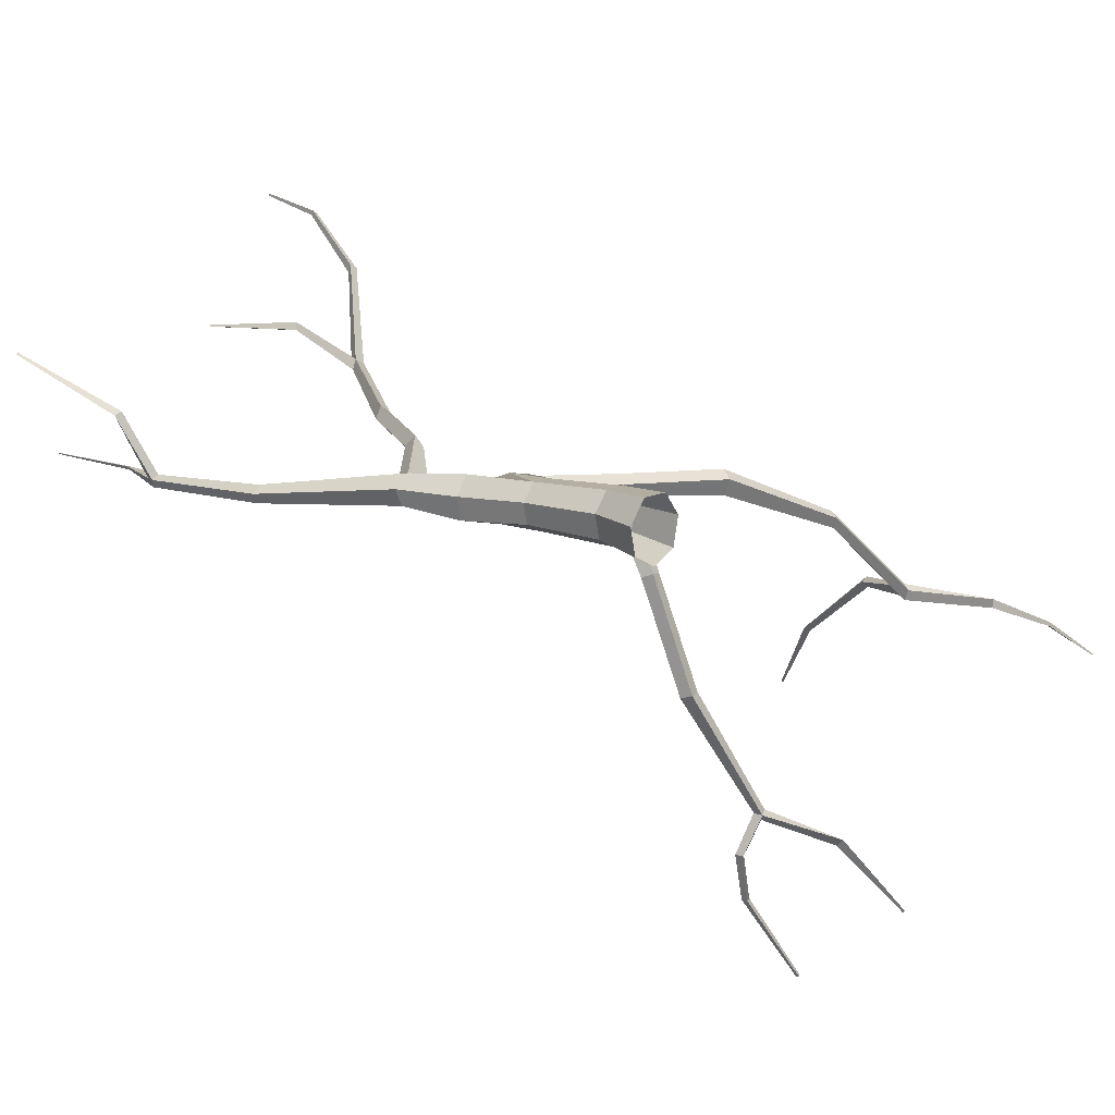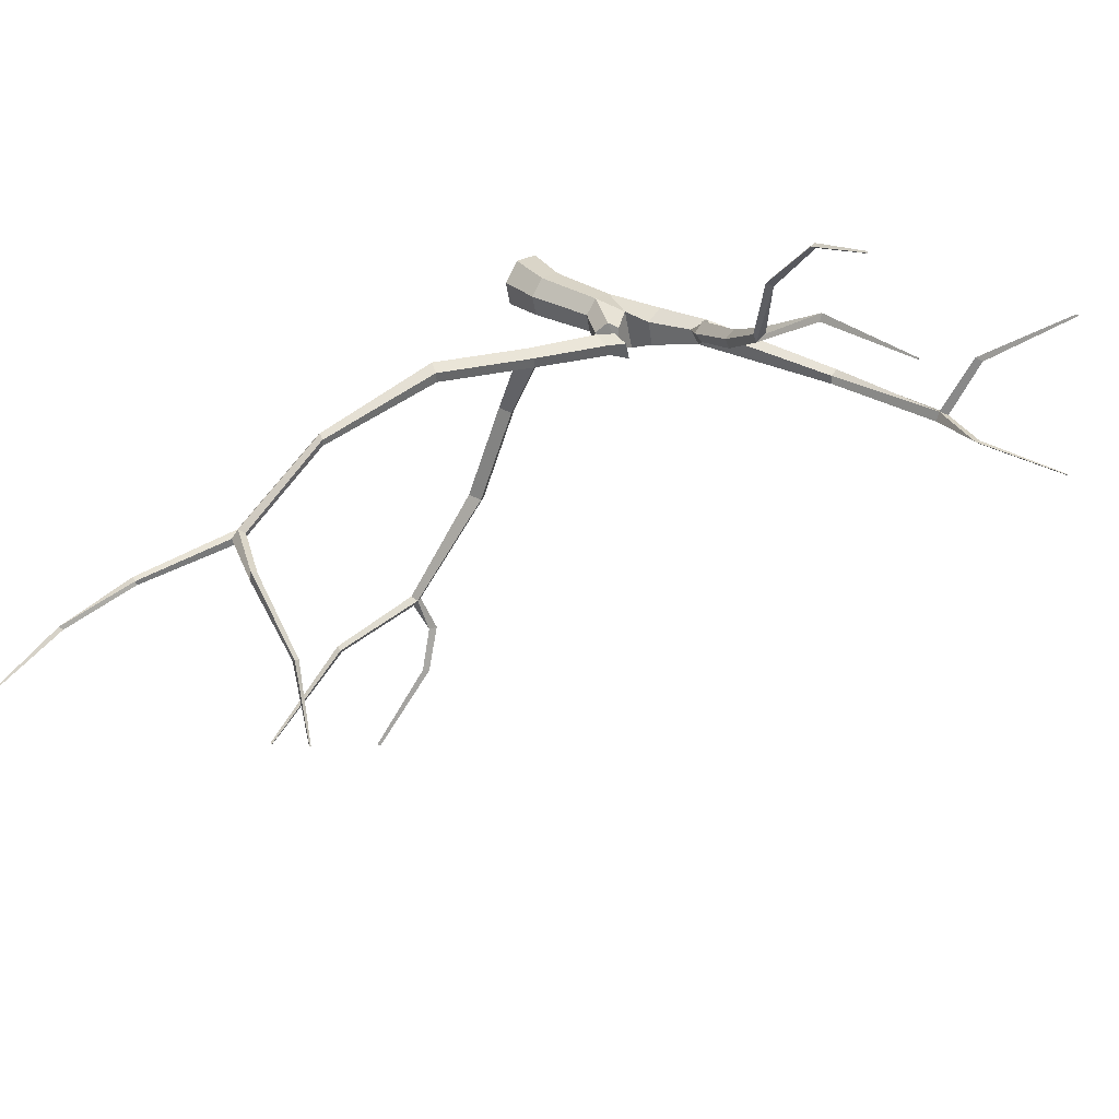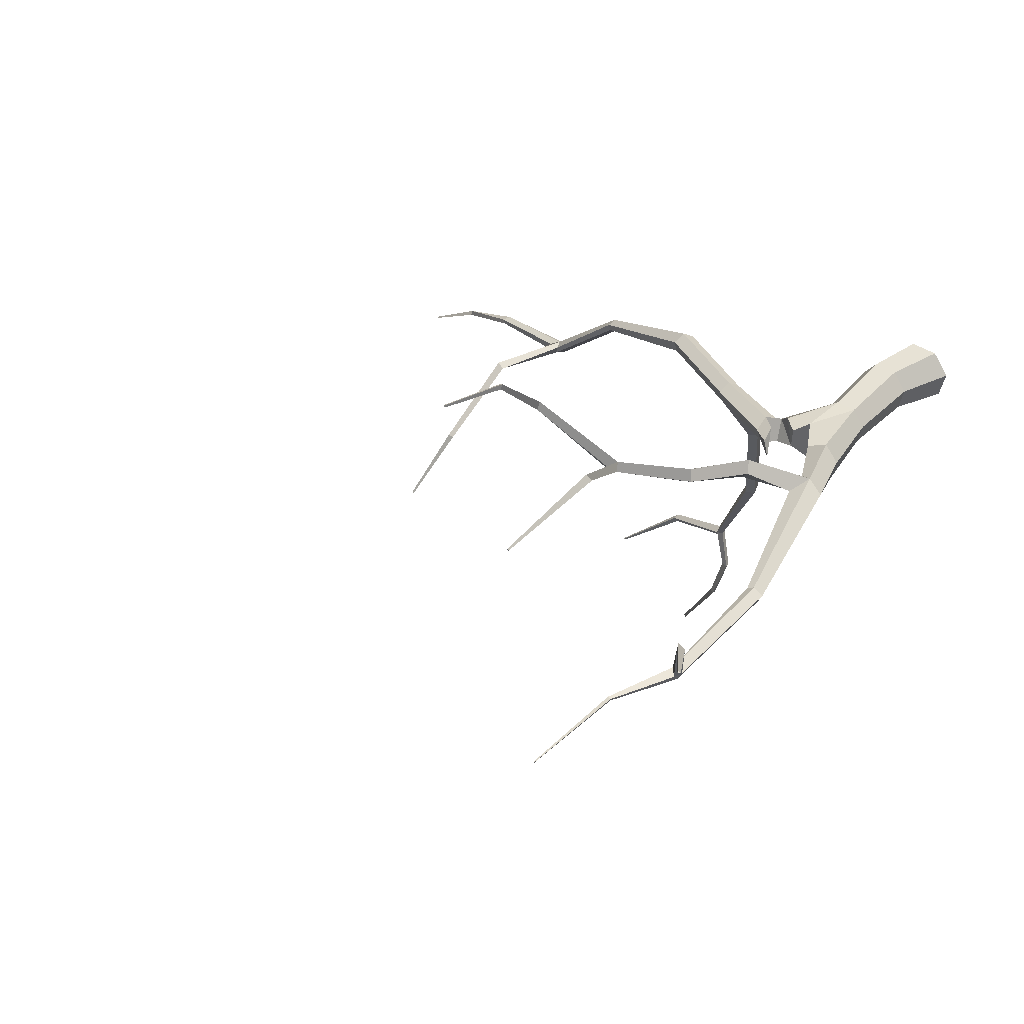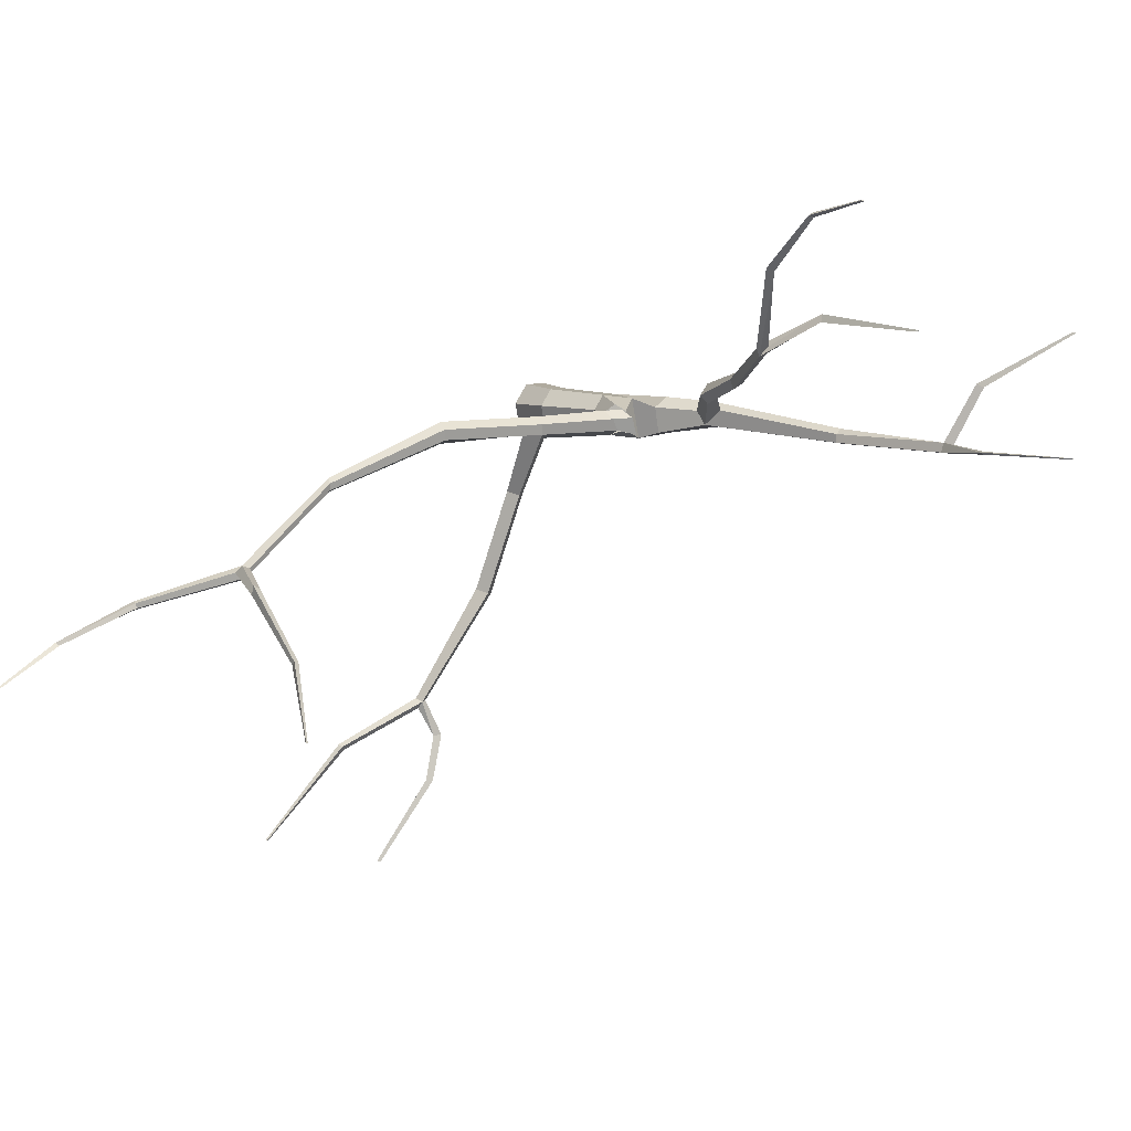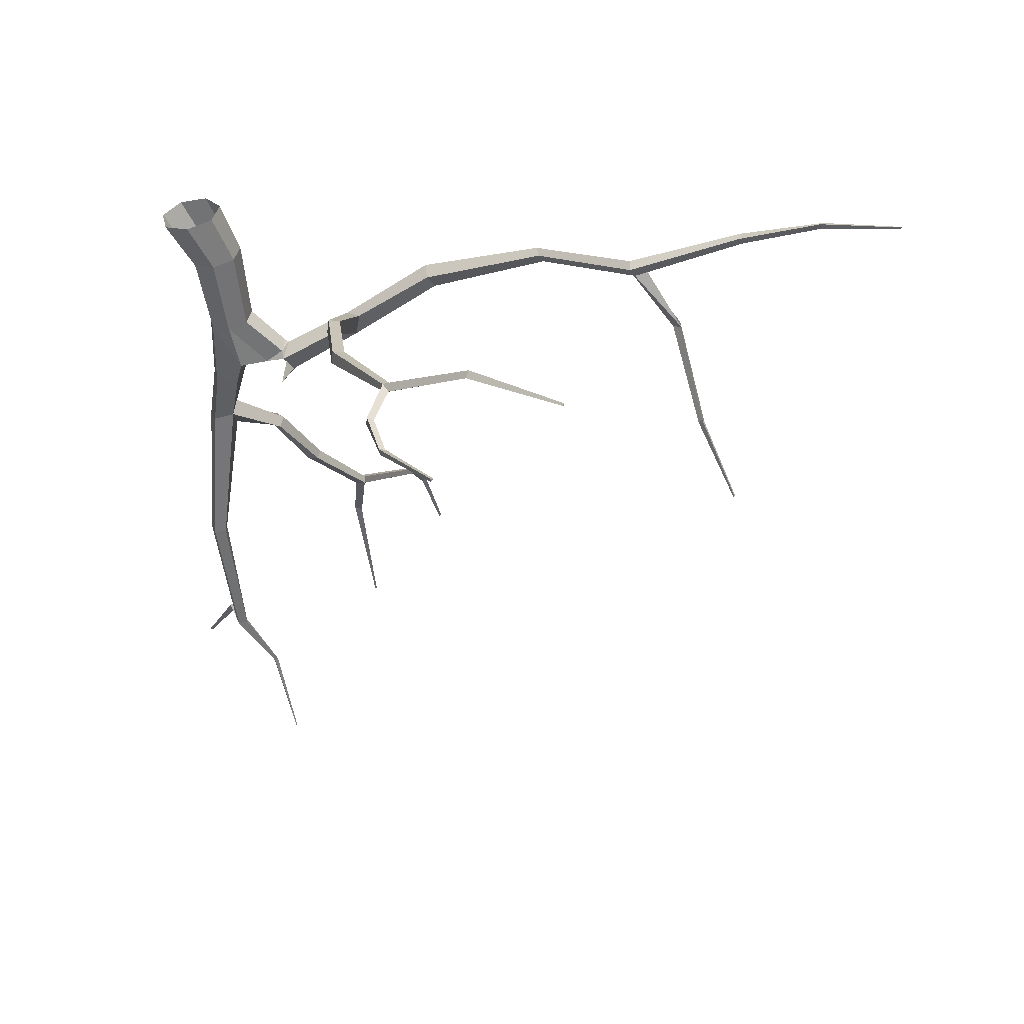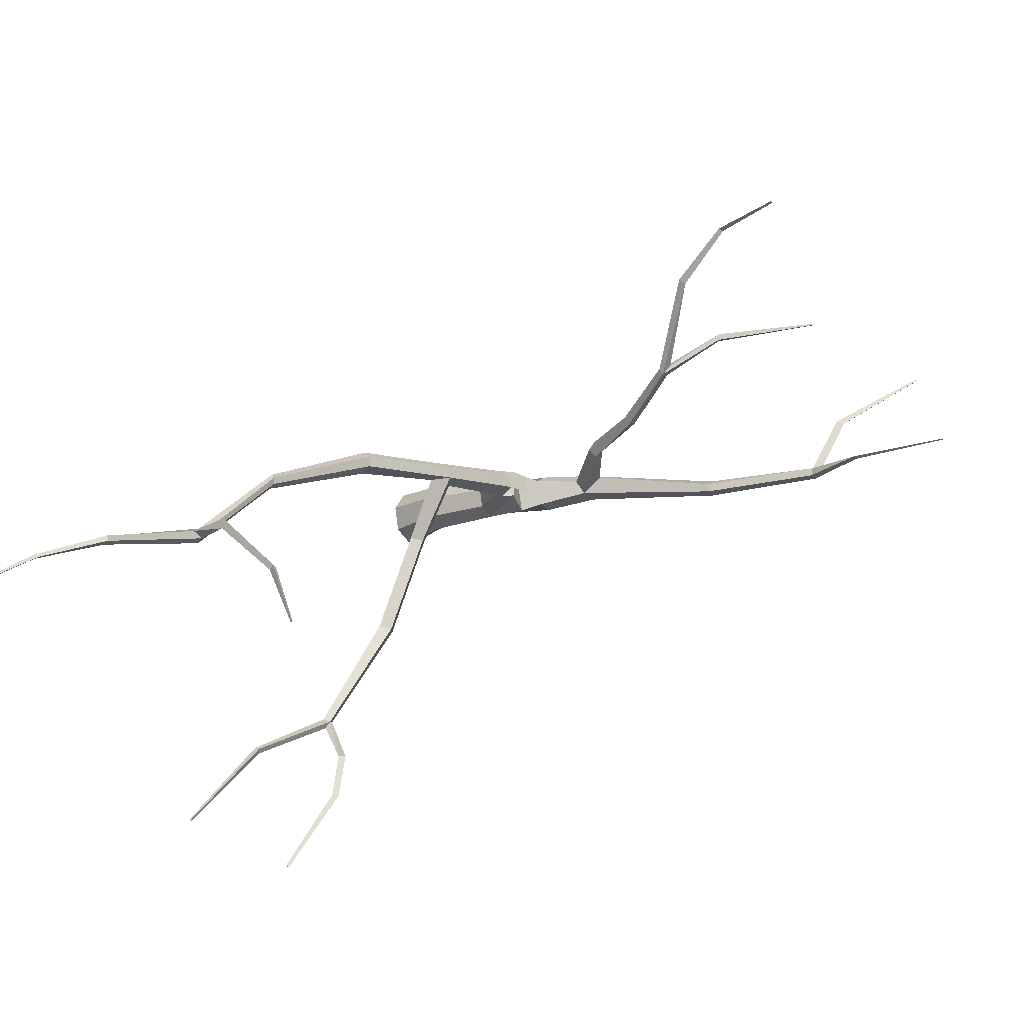
<metadata>
{"format":"obj","ext":"obj","renderer":"f3d","projection":"perspective","resolution":1024,"background":"white","views":[{"elev":13.1,"azim":-48.7,"up":"+Z"},{"elev":26.3,"azim":136.7,"up":"+Z"},{"elev":39.0,"azim":-139.6,"up":"+Z"},{"elev":6.9,"azim":137.1,"up":"+Z"},{"elev":-52.4,"azim":10.1,"up":"+Z"},{"elev":-17.6,"azim":124.7,"up":"+Z"}]}
</metadata>
<code>
g Acacia_Tree_NoLeaves_crk_l_02
v 0.804 2.558 -0.2543
v 0.9957 2.819 0.009141
v 0.9963 2.611 0.1261
v 0.8925 2.424 -0.000765
v 0.898 2.809 -0.1681
v 1.795 2.169 -0.2706
v 2.01 2.349 -0.04861
v 1.958 2.2 0.05814
v 1.89 2.045 -0.04704
v 1.98 2.326 -0.2061
v 3.234 1.48 -0.3214
v 3.342 1.704 -0.09771
v 3.29 1.555 0.009045
v 3.222 1.4 -0.09614
v 3.312 1.682 -0.2552
v 4.976 1.011 -0.9632
v 5.041 1.159 -0.8182
v 5.001 1.066 -0.7491
v 4.959 0.9648 -0.8171
v 5.026 1.142 -0.9206
v 6.295 0.7508 -2.142
v 6.299 0.9162 -1.963
v 6.345 0.7943 -1.93
v 6.299 0.6951 -1.997
v 6.344 0.8809 -2.098
v 7.837 0.3158 -2.472
v 7.895 0.4238 -2.362
v 7.854 0.3111 -2.35
v 7.875 0.4148 -2.439
v 8.917 0.01875 -2.899
v 8.96 0.03374 -2.852
v 8.928 0.09528 -2.889
v 9.902 -0.1178 -3.498
v 9.931 -0.1125 -3.484
v 9.909 -0.09251 -3.488
v 2.092 2.02 -0.2221
v 1.748 1.63 -1.143
v 1.798 1.479 -1.086
v 1.874 1.698 -1.156
v 1.957 1.514 -1.101
v 2.005 1.193 -2.676
v 2.051 1.04 -2.625
v 2.127 1.267 -2.658
v 2.208 1.083 -2.606
v 2.894 0.6871 -4.287
v 2.934 0.5768 -4.308
v 2.981 0.7189 -4.296
v 3.013 0.6055 -4.25
v 4.127 0.2449 -4.953
v 4.172 0.1833 -4.871
v 4.183 0.2769 -4.899
v 5.398 0.03089 -6.188
v 5.42 0.008194 -6.169
v 5.42 0.04639 -6.175
v 3.003 0.6455 -4.4
v 2.688 0.8134 -4.823
v 2.72 0.7095 -4.833
v 2.802 0.7633 -4.836
v 6.501 0.8438 -2.014
v 6.756 1.776 -2.134
v 6.86 1.758 -2.072
v 6.868 1.742 -2.224
v 6.921 2.856 -3.017
v 7.001 2.867 -3.002
v 6.977 2.785 -3.057
v 7.26 3.484 -3.993
v 7.29 3.486 -3.983
v 7.276 3.461 -4.006
v 2.898 0.8565 -5.504
v 2.9 0.7694 -5.5
v 2.975 0.7932 -5.488
v 3.662 0.5226 -6.7
v 3.661 0.4737 -6.695
v 3.7 0.4921 -6.68
v 0 0 -0.4426
v -0.3439 0 -0.277
v -0.4288 0 0.09515
v -0.1908 0 0.3936
v 0.1908 0 0.3936
v 0.4288 0 0.09515
v 0.3439 0 -0.277
v 0.1376 1.847 -0.3233
v -0.1193 1.847 -0.1996
v -0.1827 1.847 0.07831
v -0.004954 1.847 0.3012
v 0.2801 1.847 0.3012
v 0.4578 1.847 0.07831
v 0.3944 1.847 -0.1996
v 0.4806 0.7419 -0.219
v 0.1893 0.7419 -0.3592
v 0.3509 0.7419 0.3489
v 0.5525 0.7419 0.09617
v -0.1739 0.7419 0.09617
v 0.02769 0.7419 0.3489
v -0.1019 0.7419 -0.219
v 0.02703 2.807 -0.2434
v -0.286 2.769 -0.2546
v -0.3551 2.761 0.05033
v -0.1615 2.784 0.2948
v 0.1157 2.817 0.148
v -0.2399 3.52 -0.1018
v -0.5267 3.527 -0.1426
v -0.6141 3.543 0.07657
v -0.4042 3.528 0.2463
v -0.1926 3.397 0.1097
v -0.8669 5.59 -0.2884
v -1.031 5.564 -0.3128
v -1.091 5.566 -0.1842
v -0.9651 5.596 -0.08806
v -0.8593 5.593 -0.1612
v -0.27 3.818 0.1301
v 0.3344 4.127 0.2639
v 0.2773 4.069 0.5553
v 0.3988 4.041 0.3896
v 0.2064 4.178 0.4089
v 0.7171 5.016 0.5262
v 0.5969 4.988 0.776
v 0.7549 4.978 0.669
v 0.5533 5.038 0.6075
v 1.245 6.003 1.042
v 1.12 5.967 1.218
v 1.253 5.954 1.151
v 1.101 6.007 1.078
v 1.835 6.809 2.22
v 1.83 6.762 2.323
v 1.93 6.753 2.272
v 1.851 7.495 3.003
v 1.915 7.488 2.967
v 1.849 7.523 2.939
v 0.3049 2.507 0.2786
v 0.1615 2.515 -0.335
v -0.9726 7.458 -0.332
v -1.109 7.461 -0.3514
v -1.156 7.428 -0.2443
v -1.025 7.46 -0.1958
v -0.6864 8.382 -0.265
v -0.7331 8.392 -0.2968
v -0.7486 8.4 -0.2547
v -0.7142 9.904 -0.2619
v -0.725 9.91 -0.2757
v -0.7313 9.912 -0.2609
v 1.957 8.462 3.166
v 1.988 8.459 3.15
v 1.955 8.477 3.136
v 1.177 6.107 1.179
v 0.9773 6.898 1.525
v 0.9373 6.889 1.639
v 0.8739 6.835 1.548
v 0.8861 8.532 1.432
v 0.86 8.53 1.438
v 0.8827 8.538 1.455
v -1.117 7.553 -0.2463
v -1.433 7.794 0.5908
v -1.321 7.788 0.6354
v -1.371 7.885 0.5897
v -2.135 8.864 1.359
v -2.095 8.859 1.375
v -2.11 8.895 1.359
v 0.8445 2.427 0.06165
v 0.6787 2.523 0.2044
v 0.7965 2.455 -0.1809
v 0.5334 2.599 -0.18
v 0.5209 2.598 0.1019
v 0.7509 2.979 0.02444
v 0.7807 2.784 0.133
v 0.6769 2.984 -0.234
f 5 2 7 10
f 4 1 6 9
f 1 5 10 6
f 2 3 8 7
f 3 4 9 8
f 9 6 37 38
f 8 9 14 13
f 10 7 12 15
f 9 36 11 14
f 7 8 13 12
f 15 20 16 11
f 12 17 20 15
f 14 19 18 13
f 11 16 19 14
f 19 16 21 24
f 17 18 23 22
f 16 20 25 21
f 18 19 24 23
f 20 17 22 25
f 23 24 28
f 25 59 27 29
f 24 21 26 28
f 25 22 60 62
f 21 25 29 26
f 26 30 31 28
f 29 32 30 26
f 27 31 32 29
f 30 32 35 33
f 32 31 34 35
f 31 30 33 34
f 37 39 43 41
f 36 9 38 40
f 36 10 15 11
f 39 40 44 43
f 6 10 39 37
f 10 36 40 39
f 43 44 48 47
f 44 42 46 48
f 38 37 41 42
f 40 38 42 44
f 45 47 58 56
f 47 48 50 51
f 41 43 47 45
f 42 41 45 46
f 50 49 52 53
f 49 51 54 52
f 46 55 49 50
f 48 46 50
f 52 54 53
f 51 50 53 54
f 57 56 69 70
f 47 55 58
f 55 47 51 49
f 46 45 56 57
f 55 46 57 58
f 13 18 17 12
f 59 25 62
f 59 23 28 27
f 60 61 64 63
f 23 59 62 61
f 22 23 61 60
f 65 63 66 68
f 62 60 63 65
f 61 62 65 64
f 66 67 68
f 64 65 68 67
f 63 64 67 66
f 70 69 72 73
f 74 72 69 71
f 58 57 70 71
f 56 58 71 69
f 74 73 72
f 71 70 73 74
f 28 31 27
f 34 33 35
f 90 82 88 89
f 92 87 86 91
f 94 85 84 93
f 95 83 82 90
f 89 88 87 92
f 91 86 85 94
f 93 84 83 95
f 77 93 95 76
f 79 91 94 78
f 81 89 92 80
f 76 95 90 75
f 78 94 93 77
f 80 92 91 79
f 75 90 89 81
f 83 84 98 97
f 84 85 99 98
f 82 83 131
f 85 130 100 99
f 98 99 104 103
f 96 97 102 101
f 99 100 105 104
f 97 98 103 102
f 101 105 100 96
f 96 100 130 131
f 103 108 107 102
f 105 101 112 114
f 111 101 106 110
f 104 109 108 103
f 110 109 104 111
f 114 112 116 118
f 111 104 113 115
f 112 115 119 116
f 101 111 115 112
f 104 105 114 113
f 117 118 122 121
f 119 117 121 123
f 115 113 117 119
f 113 114 118 117
f 122 120 124 126
f 120 145 124
f 116 119 123 120
f 118 116 120 122
f 129 128 126 124
f 121 145 147
f 121 122 126 125
f 127 129 124 125
f 129 127 142 144
f 130 86 160 163
f 131 83 97 96
f 87 88 161 159
f 130 85 86
f 88 82 162 161
f 86 87 159 160
f 82 131 162
f 131 130 163 162
f 110 106 132 135
f 108 109 135 134
f 106 107 133 132
f 109 110 135
f 107 108 134 133
f 135 136 138 152
f 132 136 135
f 134 152 133
f 136 137 140 139
f 137 138 141 140
f 138 136 139 141
f 140 141 139
f 133 137 136 132
f 144 143 128 129
f 144 142 143
f 127 128 143 142
f 146 148 150 149
f 145 121 125 124
f 120 123 148 146
f 147 146 149 151
f 123 121 147 148
f 145 120 146 147
f 151 149 150
f 150 148 147 151
f 125 126 128 127
f 102 107 106 101
f 154 155 158 157
f 133 152 138 137
f 135 152 155 154
f 152 134 153 155
f 134 135 154 153
f 158 156 157
f 155 153 156 158
f 153 154 157 156
f 4 159 161
f 4 161 1
f 161 162 1
f 4 3 159
f 2 5 166 164
f 3 2 164 165
f 164 166 165
f 5 3 165 166
f 1 159 3 5
f 159 1 162
f 163 160 162
f 160 159 162

</code>
